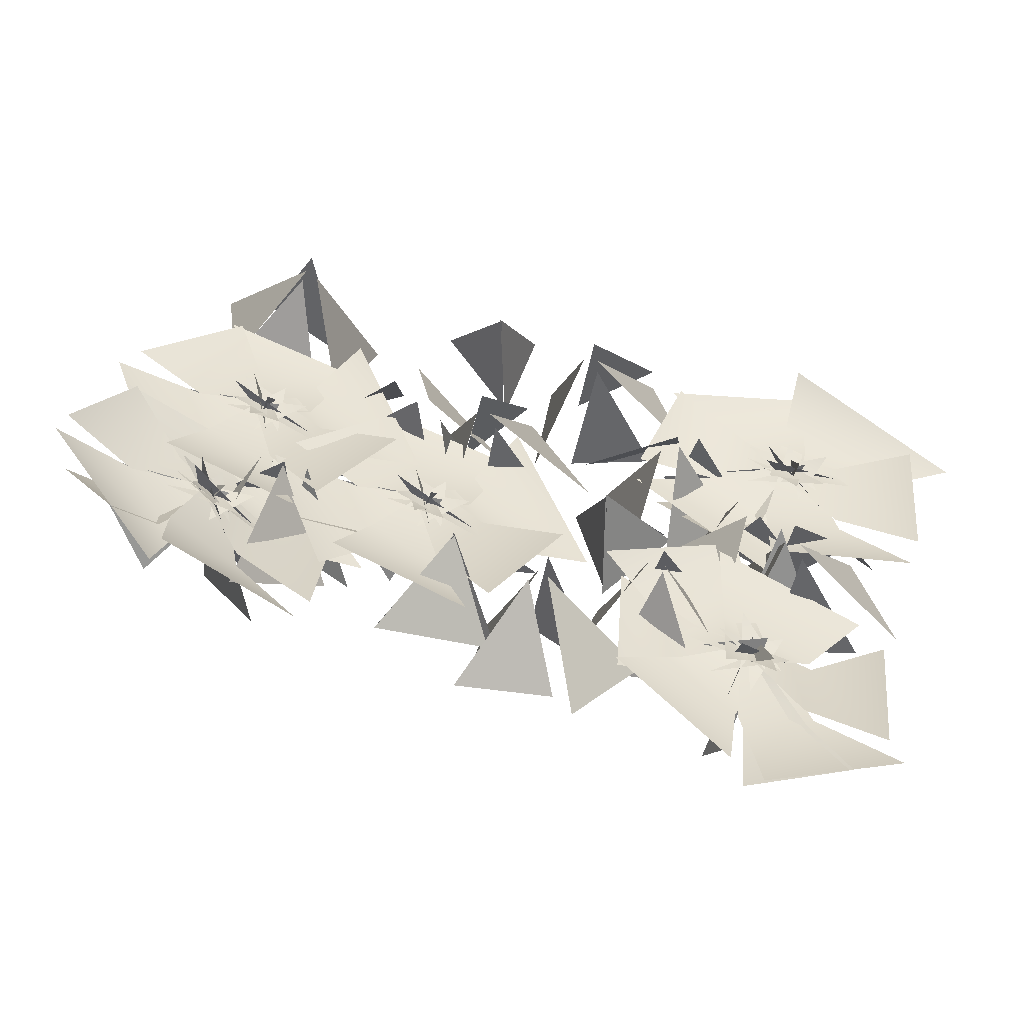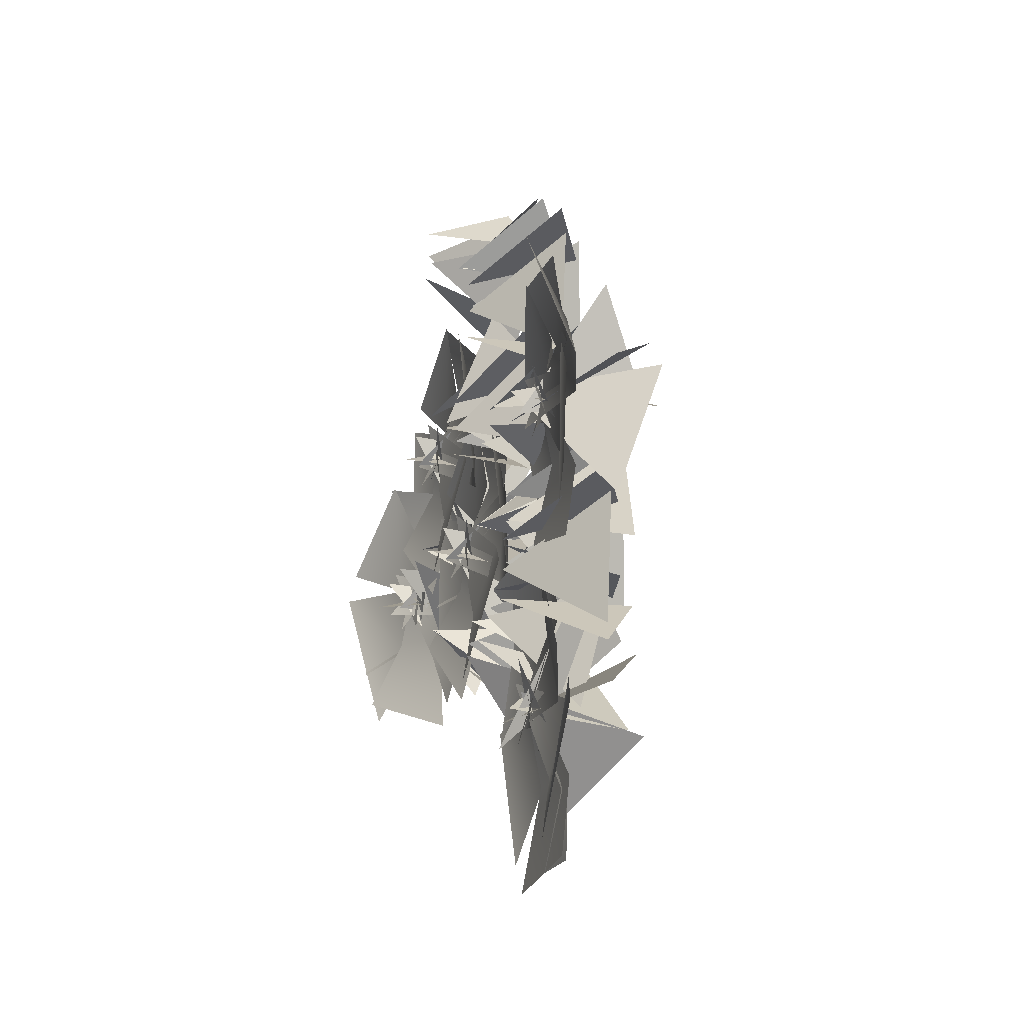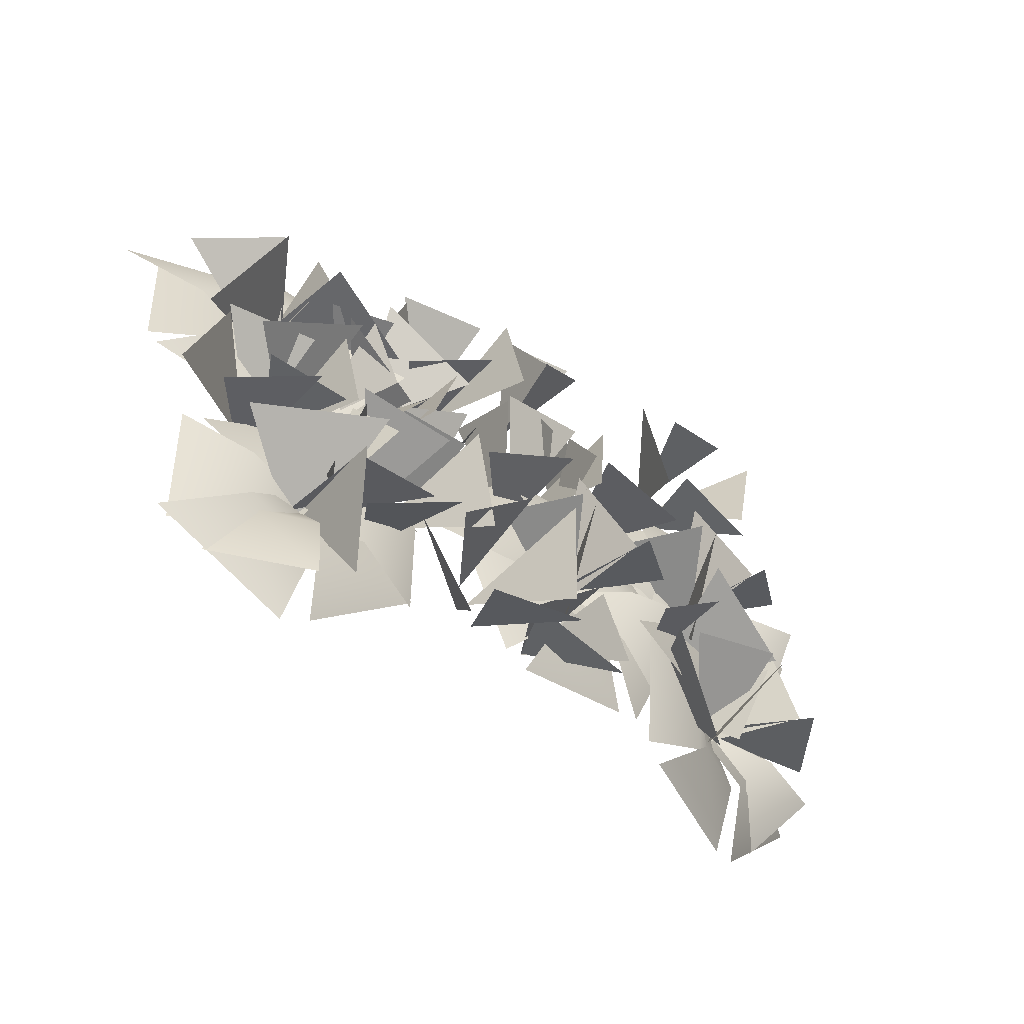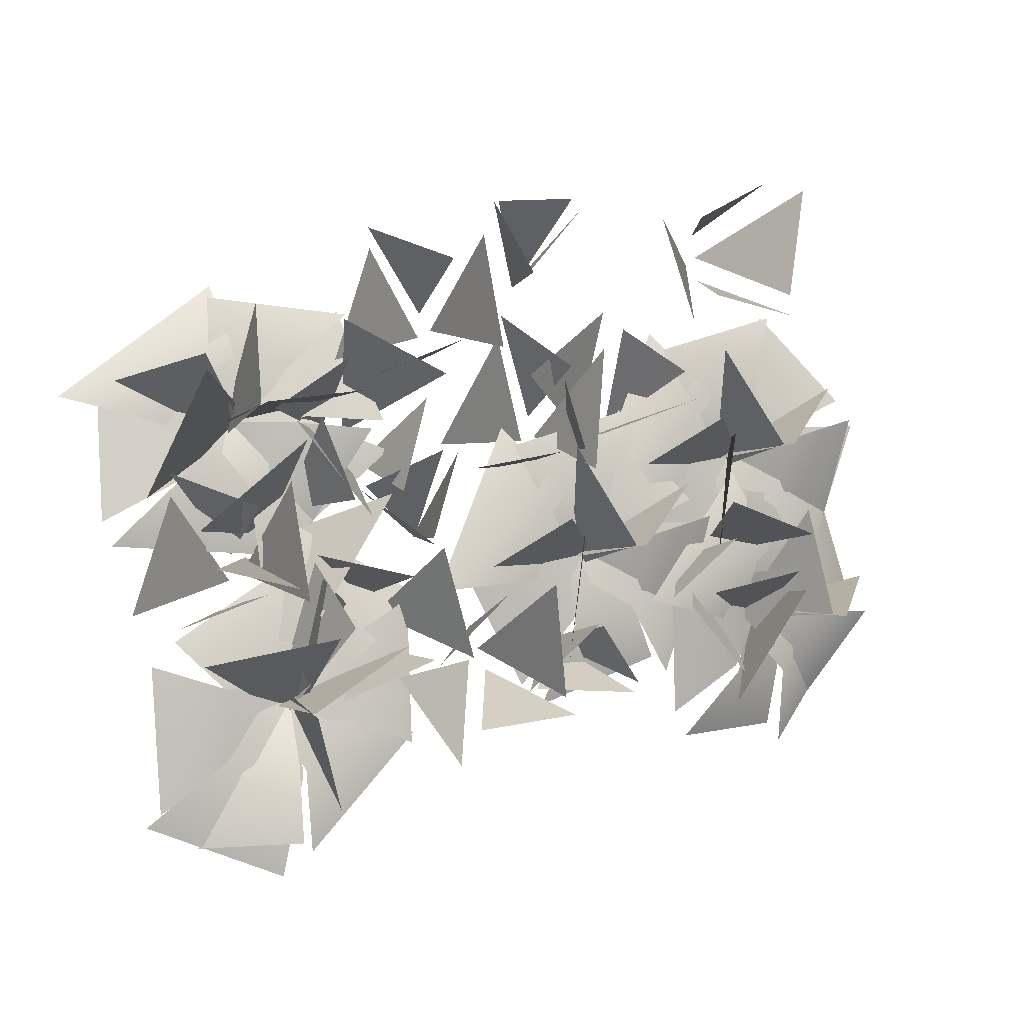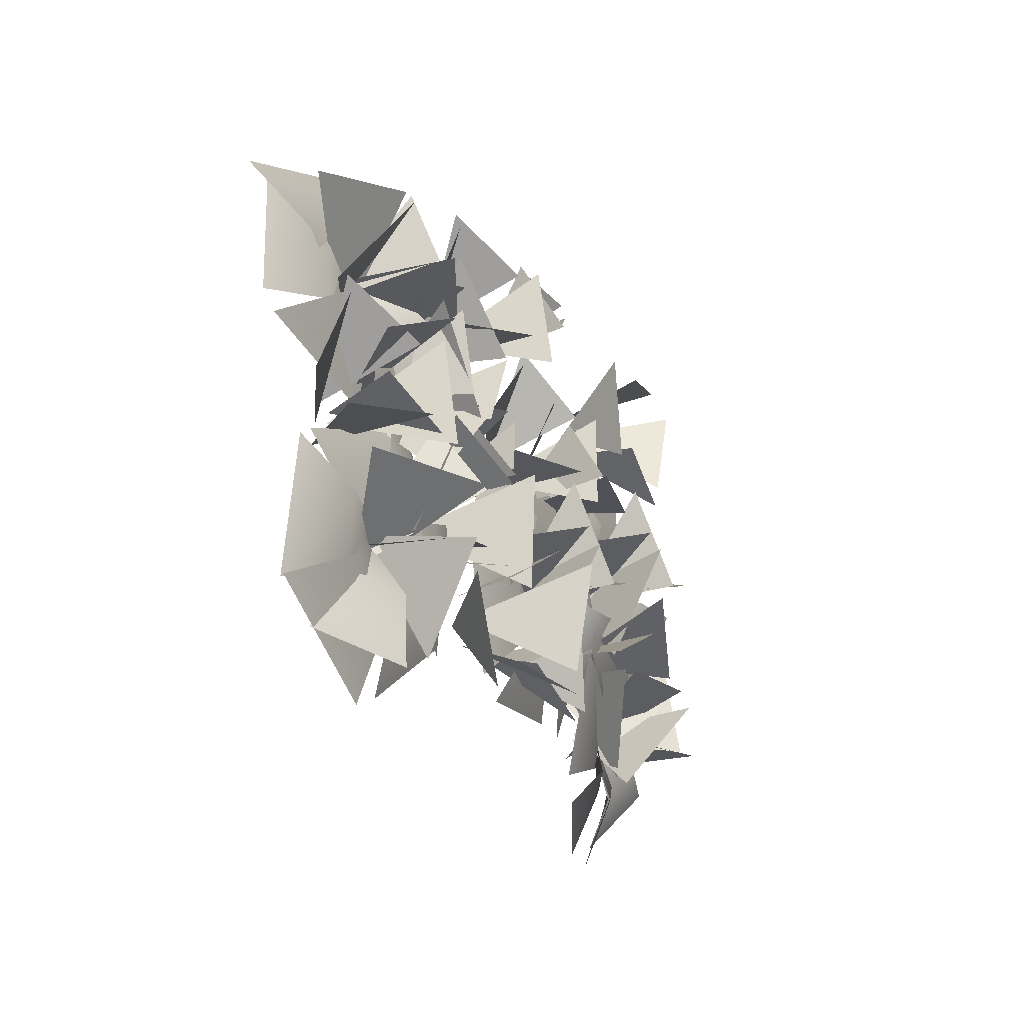
<metadata>
{"format":"obj","ext":"obj","renderer":"f3d","projection":"perspective","resolution":1024,"background":"white","views":[{"elev":-48.4,"azim":-10.5,"up":"+Z"},{"elev":-5.1,"azim":75.9,"up":"+Z"},{"elev":-59.8,"azim":139.4,"up":"+Z"},{"elev":-10.7,"azim":156.3,"up":"+Z"},{"elev":-40.0,"azim":114.0,"up":"+Z"}]}
</metadata>
<code>
g NewMesh_tris_174
v 1.758 0.09106 -3.346
v 0.649 -1.878 -1.847
v -0.8479 -0.02506 -3.296
v -0.8363 0.1991 -3.071
v 0.2761 0.6176 -1.837
v 0.6521 -1.882 -1.889
v 0.4229 0.7134 -1.802
v 0.6187 -1.918 -1.845
v 1.949 0.05534 -3.409
v 2.284 1.105 6.67
v 1.757 -1.493 6.899
v 0.745 0.5674 8.495
v 1.035 0.5721 8.678
v 2.822 0.1955 8.498
v 1.725 -1.466 6.881
v 2.983 0.2627 8.455
v 1.721 -1.527 6.9
v 2.329 1.155 6.494
v 4.712 0.8254 -0.06706
v 4.272 -1.673 0.4086
v 4.011 0.5562 2.07
v 4.386 0.5425 2.094
v 6.093 -0.01971 1.199
v 4.231 -1.644 0.4071
v 6.234 0.02791 1.094
v 4.235 -1.703 0.4259
v 4.675 0.8595 -0.229
v 1.206 1.524 0.1204
v 0.8803 -0.002145 -2.633
v -0.2655 -1.471 0.7293
v -0.2831 1.283 0.04815
v 1.054 0.831 2.412
v 0.1269 -1.476 -0.07642
v 1.427 1.325 0.5523
v -0.6998 -1.654 0.1565
v 2.948 0.2235 -0.5216
v -2.885 0.1701 1.138
v -2.803 -1.061 -1.146
v 0.2949 -1.03 0.2149
v -1.312 -0.5582 -0.8135
v -1.255 0.03038 0.5403
v 3.936 -0.8014 -1.027
v 2.292 -0.8776 3.107
v -0.6742 -1.305 -0.0435
v 1.042 -0.185 1.651
v 1.912 -0.5621 -0.71
v 2.165 -0.3812 2.585
v -0.9417 -0.508 3.789
v -0.2242 -1.293 -0.5742
v -0.3813 -0.2422 1.794
v 1.225 -0.331 0.9828
v -0.7234 -0.5251 3.776
v -3.085 -0.7535 1.862
v 0.4706 -1.27 -0.6995
v -1.375 -0.3623 0.9453
v -0.009511 -0.3874 1.787
v -3.545 -0.8086 1.253
v -2.291 -1.145 -2.602
v 1.08 -1.214 0.09017
v -1.029 -0.4842 -1.138
v -1.487 -0.4469 0.9415
v -2.043 -1.437 -2.212
v 1.031 -1.267 -3.554
v 0.5355 -1.047 0.874
v 0.4347 -0.618 -1.648
v -1.118 -0.8046 -0.7394
v 1.525 -1.357 -3.092
v 3.348 -0.9072 -0.2878
v -0.4751 -1.086 1.089
v 1.524 -0.5337 0.154
v 0.372 -0.8319 -1.487
v -0.3942 1.615 0.016
v -2.262 0.2356 1.903
v 0.4355 -1.169 0.06051
v 10.22 0.9056 3.353
v 11.17 -0.367 0.5706
v 8.341 -1.873 2.953
v 8.932 0.8988 2.697
v 8.872 0.08842 5.253
v 9.087 -1.882 2.379
v 10.18 0.6458 3.795
v 8.23 -1.949 2.254
v 11.94 -0.6017 3.263
v 6.004 0.1211 2.549
v 7.102 -0.9533 0.3771
v 9.131 -1.487 2.761
v 8.287 -0.7063 1.3
v 7.715 -0.2247 2.608
v 12.96 -1.731 3.049
v 9.441 -1.836 6.115
v 8.387 -1.593 2.13
v 9.145 -0.8626 4.435
v 11.05 -1.208 2.603
v 9.64 -1.291 5.666
v 6.309 -1.025 5.559
v 9.047 -1.614 1.827
v 7.824 -0.7122 4.021
v 9.626 -0.9896 3.888
v 6.505 -1.074 5.626
v 5.378 -0.8106 2.999
v 9.719 -1.689 1.979
v 7.37 -0.6222 2.874
v 8.139 -0.9119 4.135
v 5.276 -0.7539 2.275
v 8.271 -1.016 -0.7429
v 9.862 -1.78 2.92
v 8.704 -0.6542 1.126
v 7.265 -0.6884 2.817
v 8.264 -1.369 -0.3394
v 11.64 -1.579 -0.361
v 9.009 -1.585 3.438
v 10.23 -0.9747 1.202
v 8.396 -0.9844 1.407
v 11.83 -1.774 0.2249
v 12.06 -1.796 3.475
v 8.014 -1.485 3.245
v 10.28 -1.179 3.233
v 10.07 -1.188 1.295
v 8.883 1.246 2.67
v 6.172 0.03926 3.474
v 9.318 -1.635 2.658
v 7.102 1.279 -2.587
v 9.809 -0.07319 -3.197
v 7.148 -1.849 -4.126
v 7.564 0.9556 -4.246
v 5.104 0.4147 -2.524
v 7.783 -1.774 -3.768
v 6.667 1.062 -2.296
v 7.794 -2.017 -4.662
v 7.344 0.1248 -0.6969
v 7.315 -0.3881 -7.018
v 9.47 -1.454 -7.134
v 7.441 -1.338 -3.559
v 8.75 -0.8872 -5.45
v 7.457 -0.3902 -5.263
v 7.632 -0.8078 0.3659
v 4.287 -1.273 -1.06
v 7.943 -1.652 -4.658
v 5.879 -0.5496 -2.6
v 7.838 -0.7093 -1.857
v 4.757 -0.7462 -1.257
v 4.458 -1.141 -4.593
v 8.312 -1.576 -4.209
v 6.113 -0.7005 -4.167
v 6.452 -0.6378 -2.459
v 4.416 -1.144 -4.351
v 6.777 -1.376 -7.159
v 8.248 -1.503 -3.449
v 7.148 -0.819 -5.352
v 6.037 -0.8236 -3.752
v 7.453 -1.415 -7.729
v 10.67 -1.406 -6.706
v 7.369 -1.468 -2.696
v 8.968 -0.7736 -5.169
v 7.187 -0.91 -5.476
v 10.28 -1.712 -6.389
v 10.71 -1.266 -3.104
v 6.781 -1.387 -3.227
v 9.072 -0.7856 -3.59
v 8.652 -1.128 -5.225
v 10.17 -1.36 -2.509
v 7.115 -1 -0.2149
v 6.844 -1.501 -4.329
v 7.147 -0.7647 -2.205
v 8.958 -1.015 -3.641
v 7.596 1.284 -4.377
v 6.456 -0.34 -6.253
v 7.557 -1.458 -3.416
v -2.813 1.653 2.899
v -3.139 0.1274 0.1458
v -4.285 -1.341 3.508
v -4.302 1.412 2.827
v -2.965 0.9605 5.191
v -3.892 -1.346 2.702
v -2.592 1.454 3.331
v -4.719 -1.525 2.935
v -1.071 0.353 2.257
v -6.904 0.2997 3.917
v -6.822 -0.931 1.632
v -3.724 -0.9007 2.993
v -5.331 -0.4287 1.965
v -5.274 0.1599 3.319
v -0.08254 -0.6719 1.751
v -1.727 -0.748 5.886
v -4.693 -1.175 2.735
v -2.978 -0.05548 4.429
v -2.107 -0.4326 2.069
v -1.854 -0.2517 5.364
v -4.961 -0.3785 6.568
v -4.243 -1.163 2.204
v -4.4 -0.1127 4.573
v -2.794 -0.2015 3.761
v -4.742 -0.3956 6.554
v -7.104 -0.6239 4.64
v -3.548 -1.14 2.079
v -5.394 -0.2328 3.724
v -4.029 -0.2579 4.566
v -7.564 -0.6791 4.031
v -6.311 -1.016 0.1763
v -2.939 -1.085 2.869
v -5.048 -0.3547 1.641
v -5.506 -0.3173 3.72
v -6.062 -1.308 0.5662
v -2.988 -1.138 -0.775
v -3.484 -0.9173 3.653
v -3.584 -0.4885 1.13
v -5.137 -0.6751 2.039
v -2.494 -1.227 -0.3137
v -0.6708 -0.7777 2.491
v -4.494 -0.9568 3.867
v -2.495 -0.4042 2.933
v -3.647 -0.7024 1.291
v -4.413 1.744 2.795
v -6.281 0.3652 4.681
v -3.584 -1.039 2.839
v -4.802 1.482 -0.783
v -3.601 0.1479 -3.421
v -5.195 -1.876 -0.3955
v -5.984 0.7649 -1.205
v -5.453 0.6017 1.417
v -4.58 -1.688 -1.072
v -4.682 1.334 -0.3032
v -5.312 -2.149 -1.042
v -2.598 0.8849 -0.8993
v -8.207 -1.232 -0.7374
v -6.918 -2.188 -2.842
v -4.695 -1.235 -0.7756
v -5.917 -1.245 -2.183
v -6.538 -0.776 -0.9029
v -1.194 0.2869 -1.085
v -3.989 -0.6504 2.482
v -5.35 -1.796 -1.247
v -4.837 -0.3011 0.7391
v -3.148 -0.185 -1.291
v -4.104 -0.1845 1.923
v -7.164 -1.43 2.322
v -4.784 -1.594 -1.646
v -6.102 -0.839 0.5305
v -4.4 -0.3262 0.1514
v -6.963 -1.372 2.363
v -8.289 -2.225 -0.04133
v -4.146 -1.332 -1.597
v -6.636 -1.217 -0.522
v -5.723 -0.8517 0.6227
v -8.463 -2.382 -0.7357
v -5.952 -1.986 -4.109
v -3.903 -1.138 -0.6922
v -5.589 -1.056 -2.429
v -6.701 -1.334 -0.5486
v -5.761 -2.208 -3.657
v -2.699 -0.9233 -4.198
v -4.702 -1.221 -0.08305
v -4.096 -0.6564 -2.552
v -5.684 -1.418 -2.051
v -2.392 -0.8791 -3.629
v -1.916 -0.06534 -0.5142
v -5.638 -1.611 -0.1233
v -3.787 -0.3539 -0.5593
v -4.127 -0.8912 -2.401
v -6.191 1.043 -1.282
v -7.948 -1.022 0.1456
v -4.47 -1.307 -0.8816
v 1.624 1.249 2.16
v 1.599 -1.659 2.366
v 3.428 0.2077 1.806
v 2.89 0.2868 5.031
v 1.455 -1.56 2.994
v 4.214 -0.04812 2.361
v 2.762 0.1965 5.612
v 1.269 -1.565 3.633
v 1.27 0.9965 4.331
v 0.7969 1.332 1.801
v 1.175 -1.426 3.107
v 0.5153 1.237 4.788
v -5.041 0.809 -0.06749
v -3.873 -1.827 -0.08936
v -4.865 -0.2677 -1.978
v -1.993 0.8456 -1.249
v -3.344 -1.532 0.09502
v -4.208 -0.3239 -2.768
v -1.443 0.9488 -1.088
v -2.775 -1.331 0.3212
v -3.004 1.275 0.4082
v -5.463 0.7688 0.7735
v -3.31 -1.373 0.3946
v -2.729 1.643 1.22
v 4.676 0.8683 -2.887
v 5.418 -1.931 -2.24
v 6.558 -0.07808 -3.836
v 7.322 0.6408 -1.144
v 5.509 -1.712 -1.711
v 7.62 -0.1465 -3.742
v 7.453 0.6656 -0.6268
v 5.586 -1.596 -1.137
v 5.27 1.055 -1.028
v 3.694 0.8071 -2.783
v 5.246 -1.581 -1.515
v 4.654 1.325 -0.3642
v 8.613 0.7273 -1.604
v 8.681 -2.226 -1.481
v 10.4 -0.3499 -2.378
v 10.63 -0.339 0.6548
v 8.684 -2.138 -0.8787
v 11.34 -0.636 -2.072
v 10.64 -0.4426 1.206
v 8.649 -2.155 -0.2598
v 8.781 0.4248 0.4288
v 7.674 0.8347 -1.726
v 8.421 -2.001 -0.7075
v 8.113 0.6699 1.026
v -2.095 1.434 8.359
v -3.224 -1.22 8.788
v -4.073 1.165 9.595
v -4.86 0.9411 6.822
v -3.309 -1.202 8.214
v -5.156 1.206 9.534
v -5.01 0.7944 6.331
v -3.396 -1.294 7.637
v -2.745 1.009 6.559
v -1.116 1.216 8.283
v -3.035 -1.188 7.983
v -2.117 0.9347 5.84
v 7.757 0.5304 -1.408
v 8.341 -2.035 -0.318
v 9.648 0.1461 -1.019
v 7.787 0.7729 1.996
v 7.926 -1.851 0.2347
v 10.12 0.3191 -0.2145
v 7.451 0.7813 2.564
v 7.497 -1.774 0.8196
v 6.584 0.6818 0.7171
v 7.21 0.234 -1.976
v 7.614 -1.804 0.239
v 5.706 0.7388 0.9176
v -0.4419 0.3526 5.592
v -0.8943 -1.679 3.58
v -2.097 0.4499 4.674
v 0.728 1.558 2.609
v -0.3004 -1.424 3.243
v -2.234 0.9318 3.903
v 1.235 1.665 2.178
v 0.3056 -1.264 2.842
v 1.389 0.8822 4.003
v -0.1649 -0.1948 6.125
v -0.005437 -1.436 3.327
v 2.275 0.8293 4.044
v 4.499 0.7501 -2.991
v 2.878 -1.449 -1.729
v 2.969 1.242 -1.293
v 1.422 0.9385 -3.601
v 2.646 -1.474 -2.24
v 1.977 1.609 -1.084
v 1.11 0.7831 -3.984
v 2.382 -1.605 -2.73
v 3.293 0.3221 -4.393
v 5.309 0.226 -3.261
v 2.835 -1.571 -2.526
v 3.645 -0.02905 -5.199
v 4.87 0.7211 3.263
v 5.621 -1.858 2.147
v 5.357 0.5403 1.038
v 7.991 0.5561 2.474
v 6.105 -1.797 2.498
v 6.152 0.6746 0.3479
v 8.476 0.453 2.719
v 6.605 -1.845 2.849
v 6.706 0.4643 4.096
v 4.269 0.4269 3.976
v 6.085 -1.791 2.849
v 6.812 0.3832 5.032
v 4.052 1.045 4.692
v 4.121 -1.907 4.815
v 5.836 -0.03176 3.918
v 6.067 -0.02087 6.951
v 4.124 -1.82 5.417
v 6.782 -0.3178 4.224
v 6.078 -0.1244 7.502
v 4.089 -1.837 6.036
v 4.221 0.743 6.725
v 3.114 1.153 4.569
v 3.861 -1.682 5.588
v 3.553 0.988 7.322
f 1 3 2
f 4 6 5
f 7 9 8
f 10 12 11
f 13 15 14
f 16 18 17
f 19 21 20
f 22 24 23
f 25 27 26
f 29 30 28
f 32 33 31
f 35 34 36
f 73 74 72
f 76 77 75
f 79 80 78
f 82 81 83
f 120 121 119
f 123 124 122
f 126 127 125
f 129 128 130
f 167 168 166
f 170 171 169
f 173 174 172
f 176 175 177
f 214 215 213
f 217 218 216
f 220 221 219
f 223 222 224
f 261 262 260
f 263 265 264
f 266 268 267
f 269 271 270
f 272 274 273
f 275 277 276
f 278 280 279
f 281 283 282
f 284 286 285
f 287 289 288
f 290 292 291
f 293 295 294
f 296 298 297
f 299 301 300
f 302 304 303
f 305 307 306
f 308 310 309
f 311 313 312
f 314 316 315
f 317 319 318
f 320 322 321
f 323 325 324
f 326 328 327
f 329 331 330
f 332 334 333
f 335 337 336
f 338 340 339
f 341 343 342
f 344 346 345
f 347 349 348
f 350 352 351
f 353 355 354
f 356 358 357
f 359 361 360
f 362 364 363
f 365 367 366
f 368 370 369
f 371 373 372
f 374 376 375
f 377 379 378
f 380 382 381
f 37 38 40
f 37 40 41
f 41 40 39
f 42 43 45
f 42 45 46
f 46 45 44
f 47 48 50
f 47 50 51
f 51 50 49
f 52 53 55
f 52 55 56
f 56 55 54
f 57 58 60
f 57 60 61
f 61 60 59
f 62 63 65
f 62 65 66
f 66 65 64
f 67 68 70
f 67 70 71
f 71 70 69
f 84 85 87
f 84 87 88
f 88 87 86
f 89 90 92
f 89 92 93
f 93 92 91
f 94 95 97
f 94 97 98
f 98 97 96
f 99 100 102
f 99 102 103
f 103 102 101
f 104 105 107
f 104 107 108
f 108 107 106
f 109 110 112
f 109 112 113
f 113 112 111
f 114 115 117
f 114 117 118
f 118 117 116
f 131 132 134
f 131 134 135
f 135 134 133
f 136 137 139
f 136 139 140
f 140 139 138
f 141 142 144
f 141 144 145
f 145 144 143
f 146 147 149
f 146 149 150
f 150 149 148
f 151 152 154
f 151 154 155
f 155 154 153
f 156 157 159
f 156 159 160
f 160 159 158
f 161 162 164
f 161 164 165
f 165 164 163
f 178 179 181
f 178 181 182
f 182 181 180
f 183 184 186
f 183 186 187
f 187 186 185
f 188 189 191
f 188 191 192
f 192 191 190
f 193 194 196
f 193 196 197
f 197 196 195
f 198 199 201
f 198 201 202
f 202 201 200
f 203 204 206
f 203 206 207
f 207 206 205
f 208 209 211
f 208 211 212
f 212 211 210
f 225 226 228
f 225 228 229
f 229 228 227
f 230 231 233
f 230 233 234
f 234 233 232
f 235 236 238
f 235 238 239
f 239 238 237
f 240 241 243
f 240 243 244
f 244 243 242
f 245 246 248
f 245 248 249
f 249 248 247
f 250 251 253
f 250 253 254
f 254 253 252
f 255 256 258
f 255 258 259
f 259 258 257

</code>
